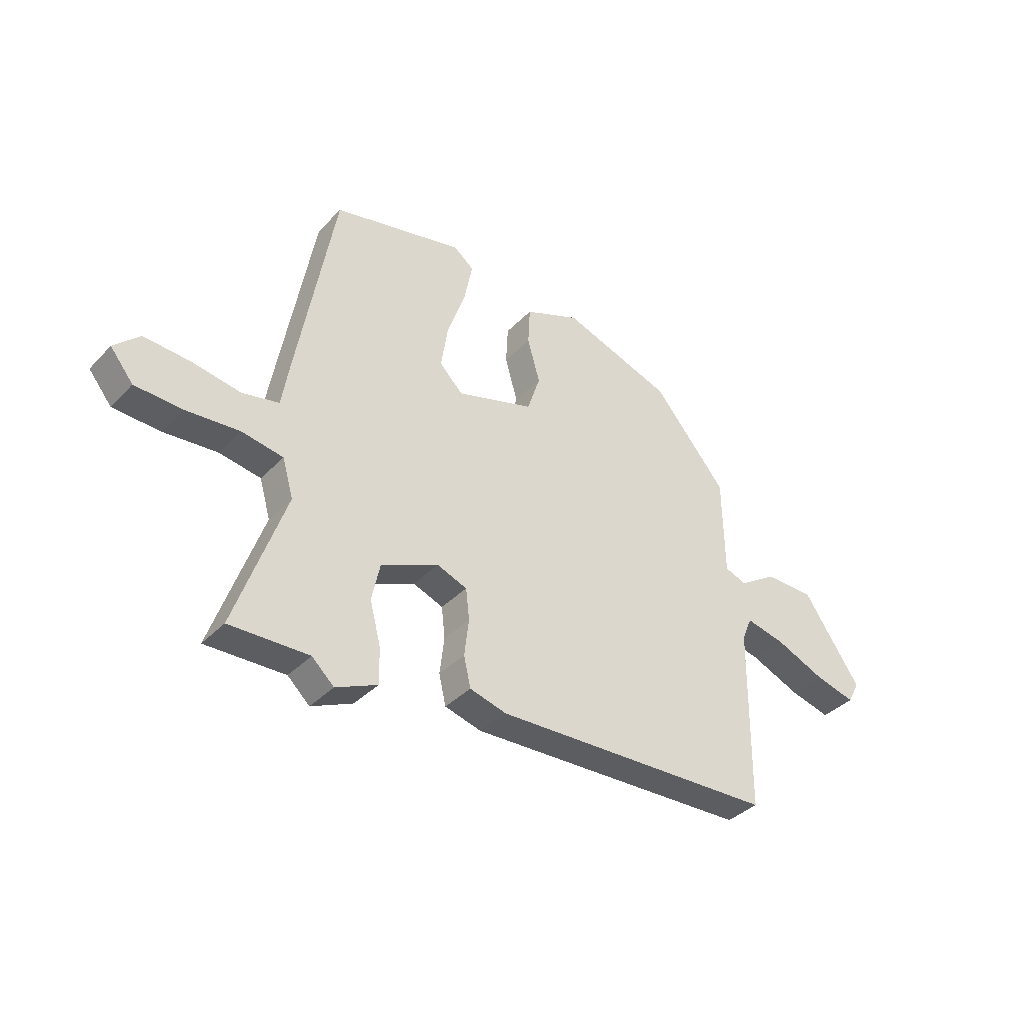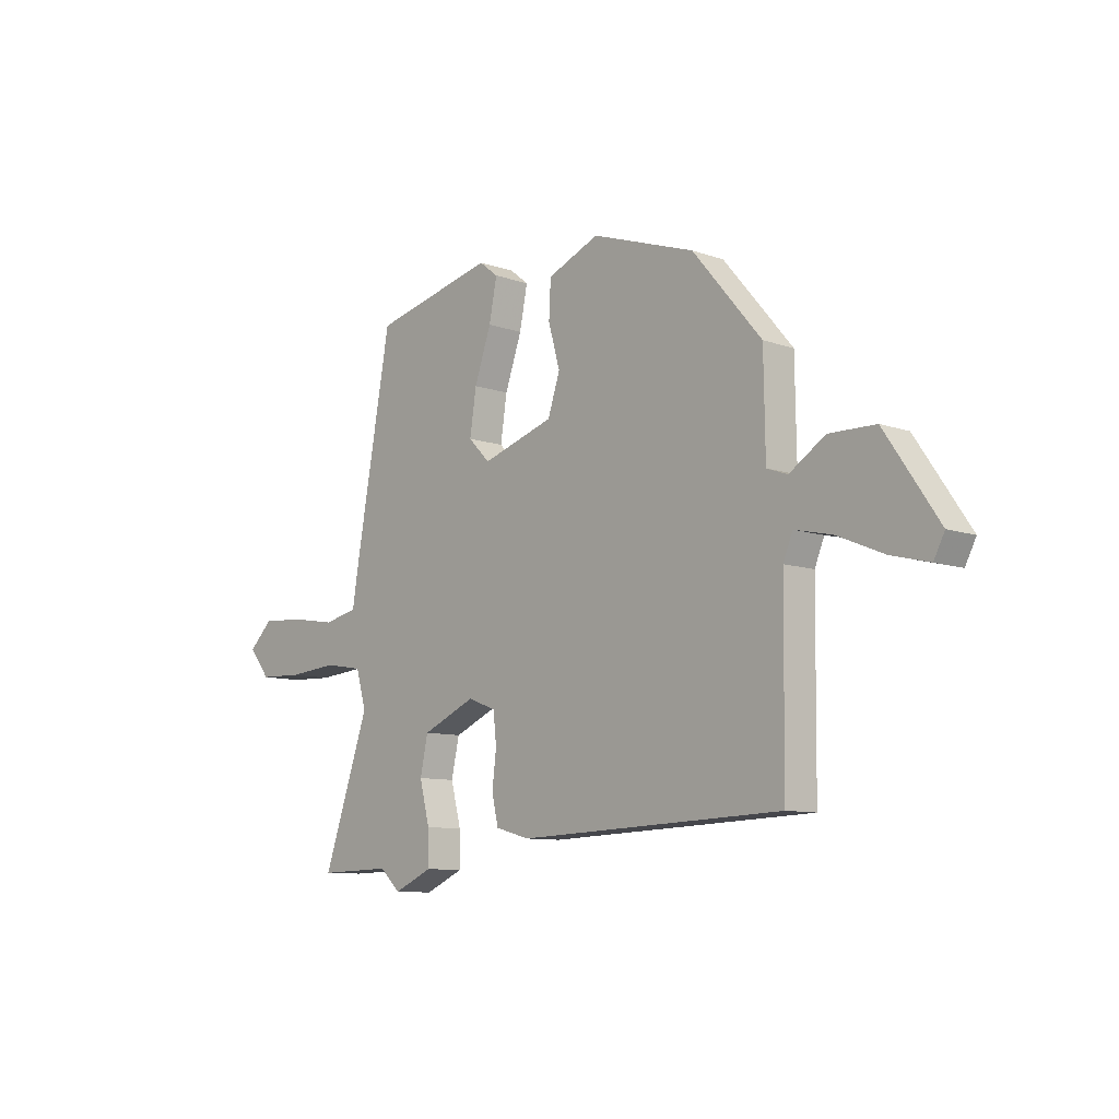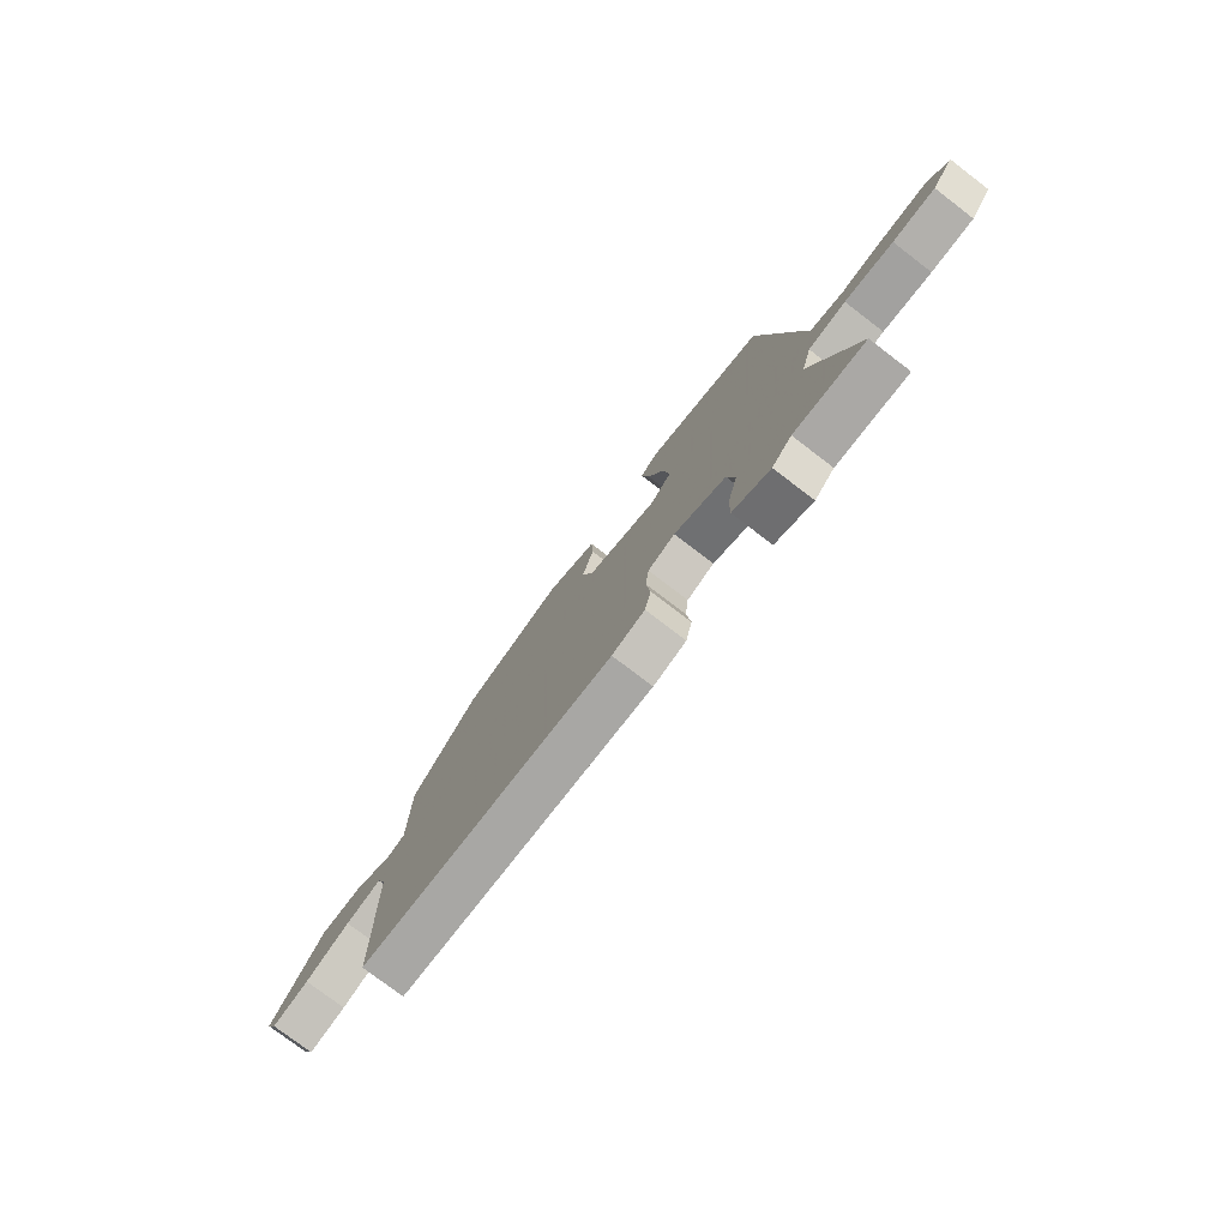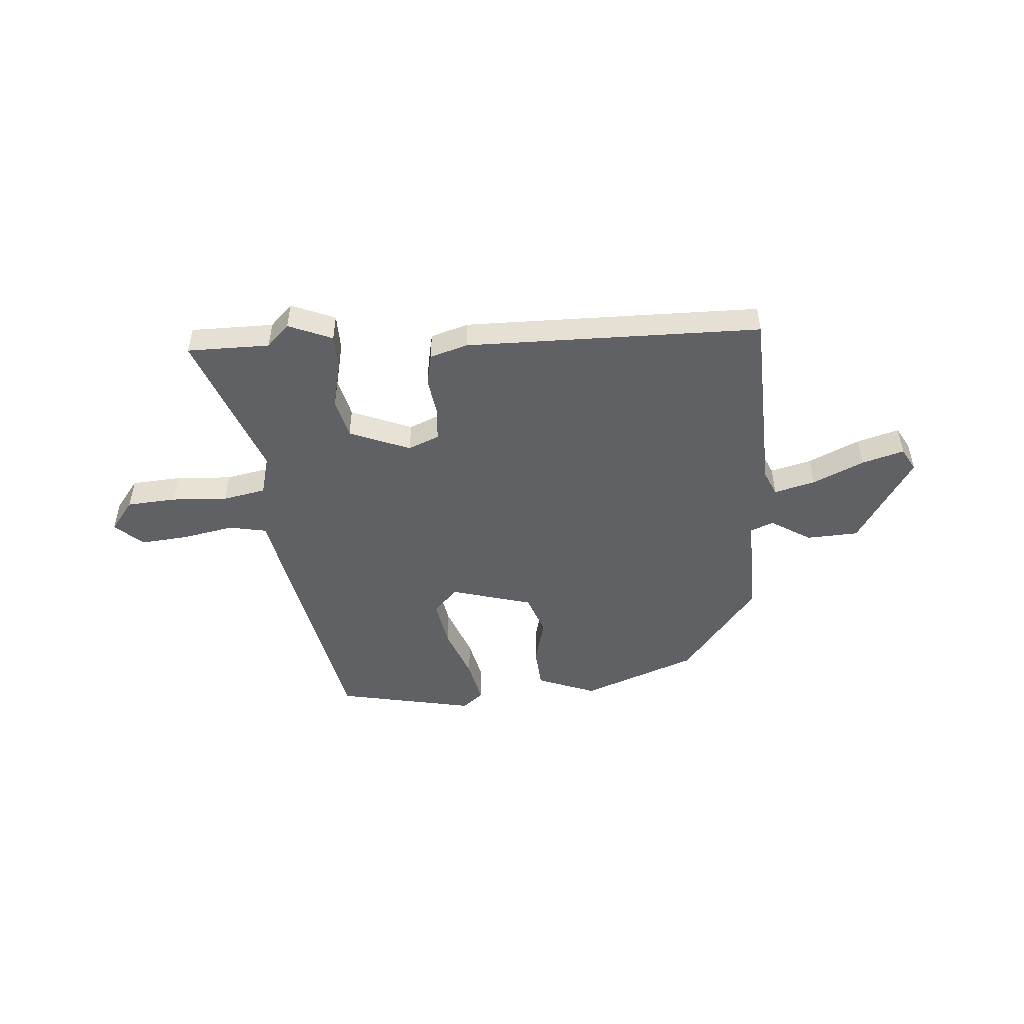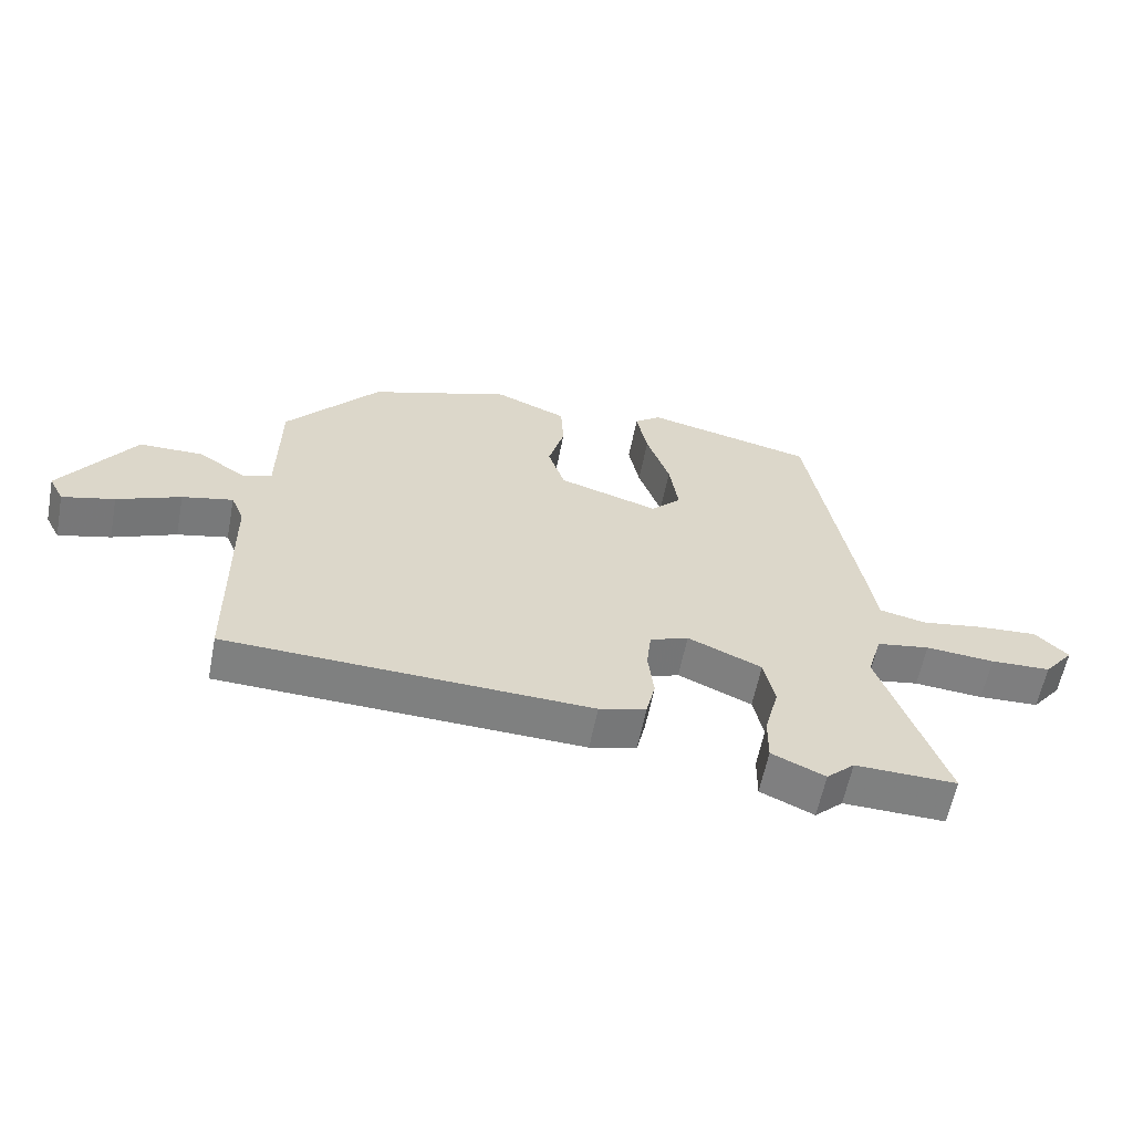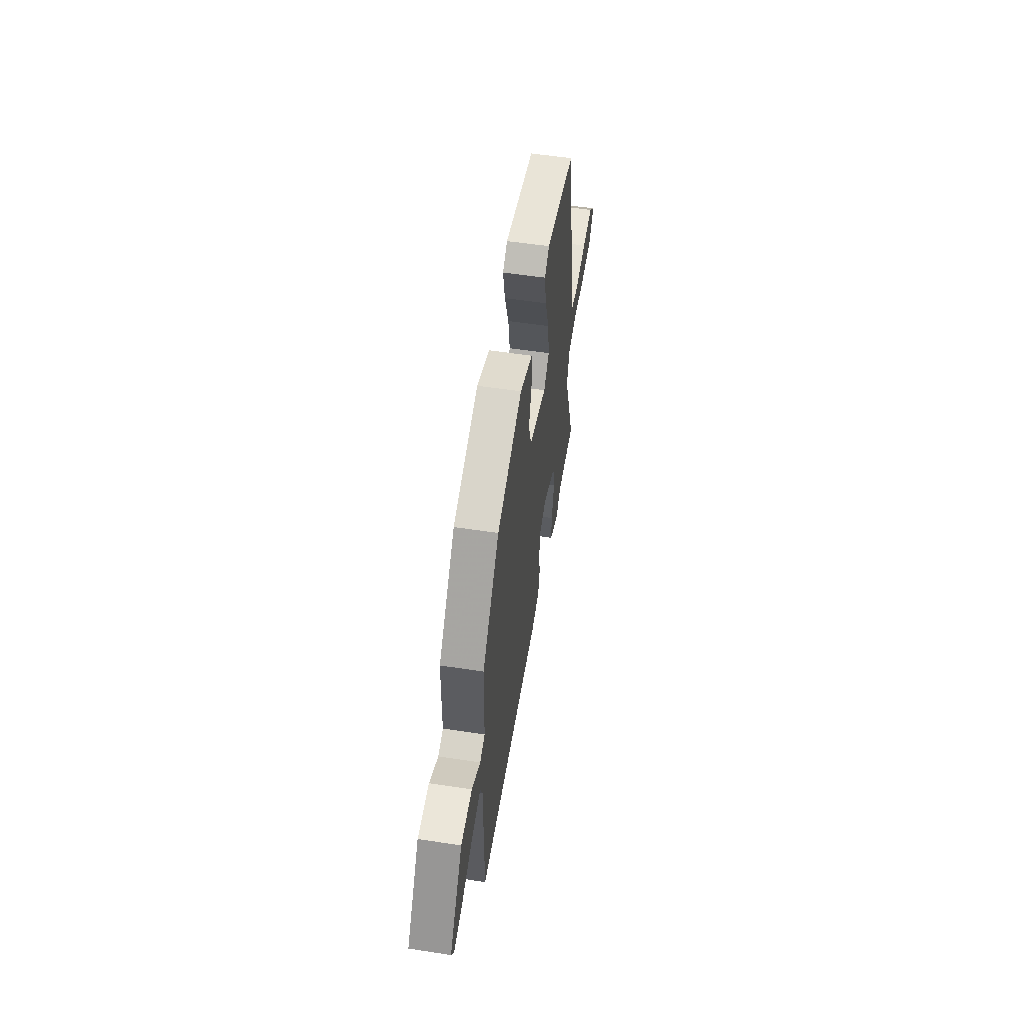
<metadata>
{"format":"obj","ext":"obj","renderer":"f3d","projection":"perspective","resolution":1024,"background":"white","views":[{"elev":-37.2,"azim":142.4,"up":"+Z"},{"elev":-9.5,"azim":-132.2,"up":"+Z"},{"elev":-76.5,"azim":52.6,"up":"+Z"},{"elev":-49.6,"azim":-174.1,"up":"+Y"},{"elev":-59.8,"azim":-11.0,"up":"+Z"},{"elev":55.1,"azim":-80.8,"up":"+Z"}]}
</metadata>
<code>
v 0.432 0.07 0.48
v 0.508 0.07 0.06
v 0.523 0.07 -0.031
v 0.596 0.07 -0.047
v 0.694 0.07 -0.031
v 0.786 0.07 -0.025
v 0.837 0.07 -0.074
v 0.791 0.07 -0.131
v 0.697 0.07 -0.135
v 0.59 0.07 -0.126
v 0.507 0.07 -0.14
v 0.485 0.07 -0.216
v 0.585 0.07 -0.502
v 0.427 0.07 -0.498
v 0.383 0.07 -0.539
v 0.3 0.07 -0.502
v 0.301 0.07 -0.431
v 0.323 0.07 -0.346
v 0.306 0.07 -0.269
v 0.191 0.07 -0.219
v 0.131 0.07 -0.242
v 0.124 0.07 -0.304
v 0.133 0.07 -0.379
v 0.119 0.07 -0.439
v 0.046 0.07 -0.459
v -0.52 0.07 -0.438
v -0.524 0.07 -0.076
v -0.544 0.07 -0.027
v -0.623 0.07 -0.045
v -0.722 0.07 -0.087
v -0.803 0.07 -0.108
v -0.826 0.07 -0.064
v -0.712 0.07 0.104
v -0.613 0.07 0.106
v -0.537 0.07 0.057
v -0.493 0.07 0.073
v -0.49 0.07 0.271
v -0.343 0.07 0.445
v -0.122 0.07 0.521
v -0.011 0.07 0.475
v -0.007 0.07 0.398
v -0.032 0.07 0.31
v -0.006 0.07 0.232
v 0.149 0.07 0.184
v 0.196 0.07 0.231
v 0.182 0.07 0.322
v 0.146 0.07 0.424
v 0.129 0.07 0.508
v 0.17 0.07 0.54
v 0.432 0 0.48
v 0.508 0 0.06
v 0.523 0 -0.031
v 0.596 0 -0.047
v 0.694 0 -0.031
v 0.786 0 -0.025
v 0.837 0 -0.074
v 0.791 0 -0.131
v 0.697 0 -0.135
v 0.59 0 -0.126
v 0.507 0 -0.14
v 0.485 0 -0.216
v 0.585 0 -0.502
v 0.427 0 -0.498
v 0.383 0 -0.539
v 0.3 0 -0.502
v 0.301 0 -0.431
v 0.323 0 -0.346
v 0.306 0 -0.269
v 0.191 0 -0.219
v 0.131 0 -0.242
v 0.124 0 -0.304
v 0.133 0 -0.379
v 0.119 0 -0.439
v 0.046 0 -0.459
v -0.52 0 -0.438
v -0.524 0 -0.076
v -0.544 0 -0.027
v -0.623 0 -0.045
v -0.722 0 -0.087
v -0.803 0 -0.108
v -0.826 0 -0.064
v -0.712 0 0.104
v -0.613 0 0.106
v -0.537 0 0.057
v -0.493 0 0.073
v -0.49 0 0.271
v -0.343 0 0.445
v -0.122 0 0.521
v -0.011 0 0.475
v -0.007 0 0.398
v -0.032 0 0.31
v -0.006 0 0.232
v 0.149 0 0.184
v 0.196 0 0.231
v 0.182 0 0.322
v 0.146 0 0.424
v 0.129 0 0.508
v 0.17 0 0.54
f 46 47 48 49
f 45 46 49 1
f 39 40 41 42
f 39 42 43
f 36 37 38 39
f 36 39 43
f 35 36 43 44
f 33 34 35
f 32 33 35
f 29 30 31 32
f 28 29 32 35
f 27 28 35 44
f 25 26 27 44
f 22 23 24 25
f 21 22 25 44
f 15 16 17 18
f 14 15 18 19
f 12 13 14 19
f 11 12 19 20
f 7 8 9 10
f 7 10 11
f 4 5 6 7
f 4 7 11
f 3 4 11 20
f 45 1 2 3
f 21 44 45
f 3 20 21 45
f 98 97 96 95
f 50 98 95 94
f 91 90 89 88
f 92 91 88
f 88 87 86 85
f 92 88 85
f 93 92 85 84
f 84 83 82
f 84 82 81
f 81 80 79 78
f 84 81 78 77
f 93 84 77 76
f 93 76 75 74
f 74 73 72 71
f 93 74 71 70
f 67 66 65 64
f 68 67 64 63
f 68 63 62 61
f 69 68 61 60
f 59 58 57 56
f 60 59 56
f 56 55 54 53
f 60 56 53
f 69 60 53 52
f 52 51 50 94
f 94 93 70
f 94 70 69 52
f 1 50 51 2
f 2 51 52 3
f 3 52 53 4
f 4 53 54 5
f 5 54 55 6
f 6 55 56 7
f 7 56 57 8
f 8 57 58 9
f 9 58 59 10
f 10 59 60 11
f 11 60 61 12
f 12 61 62 13
f 13 62 63 14
f 14 63 64 15
f 15 64 65 16
f 16 65 66 17
f 17 66 67 18
f 18 67 68 19
f 19 68 69 20
f 20 69 70 21
f 21 70 71 22
f 22 71 72 23
f 23 72 73 24
f 24 73 74 25
f 25 74 75 26
f 26 75 76 27
f 27 76 77 28
f 28 77 78 29
f 29 78 79 30
f 30 79 80 31
f 31 80 81 32
f 32 81 82 33
f 33 82 83 34
f 34 83 84 35
f 35 84 85 36
f 36 85 86 37
f 37 86 87 38
f 38 87 88 39
f 39 88 89 40
f 40 89 90 41
f 41 90 91 42
f 42 91 92 43
f 43 92 93 44
f 44 93 94 45
f 45 94 95 46
f 46 95 96 47
f 47 96 97 48
f 48 97 98 49
f 49 98 50 1

</code>
